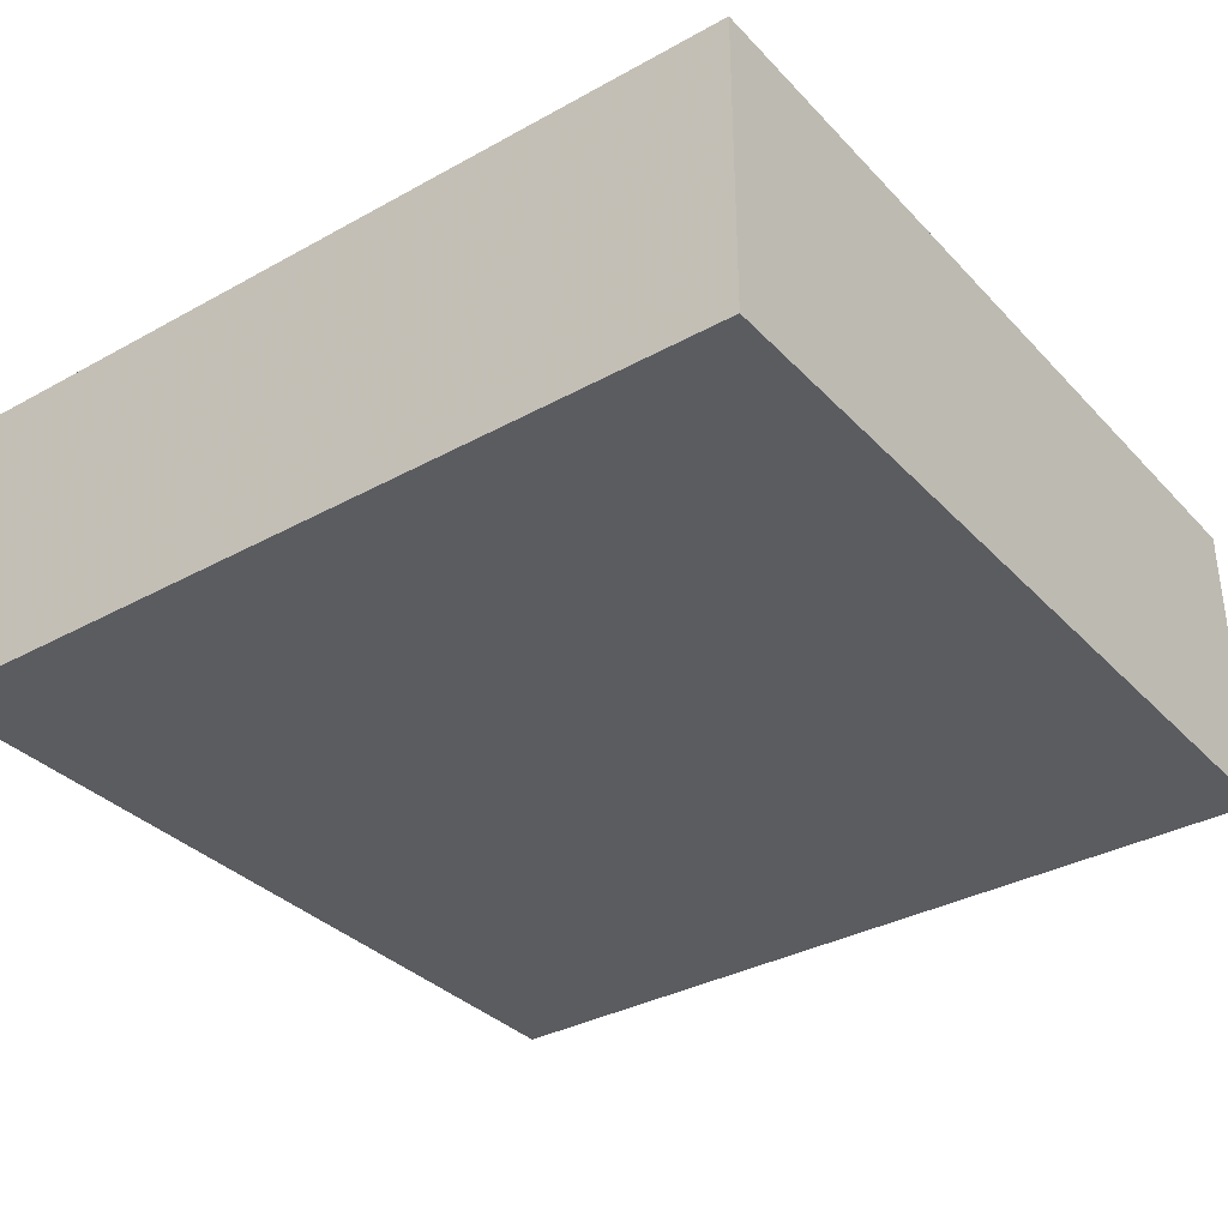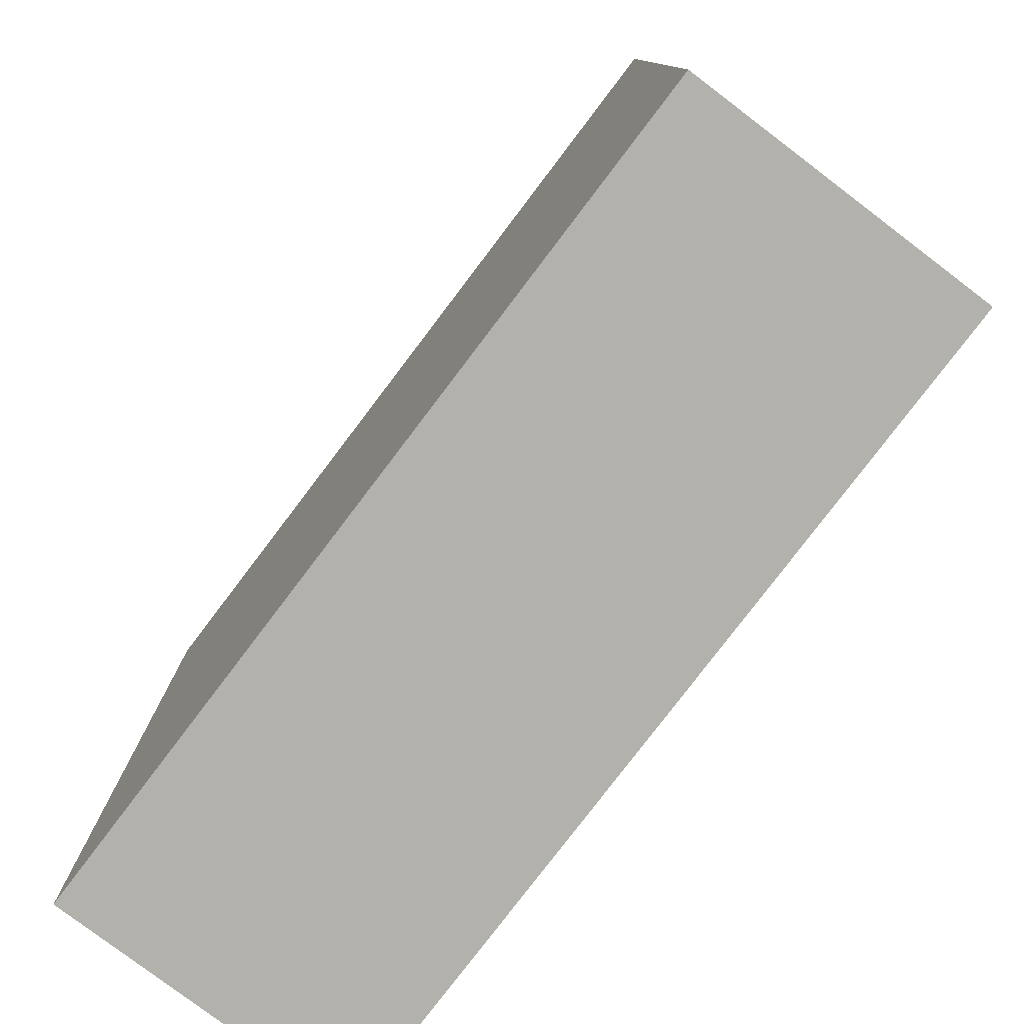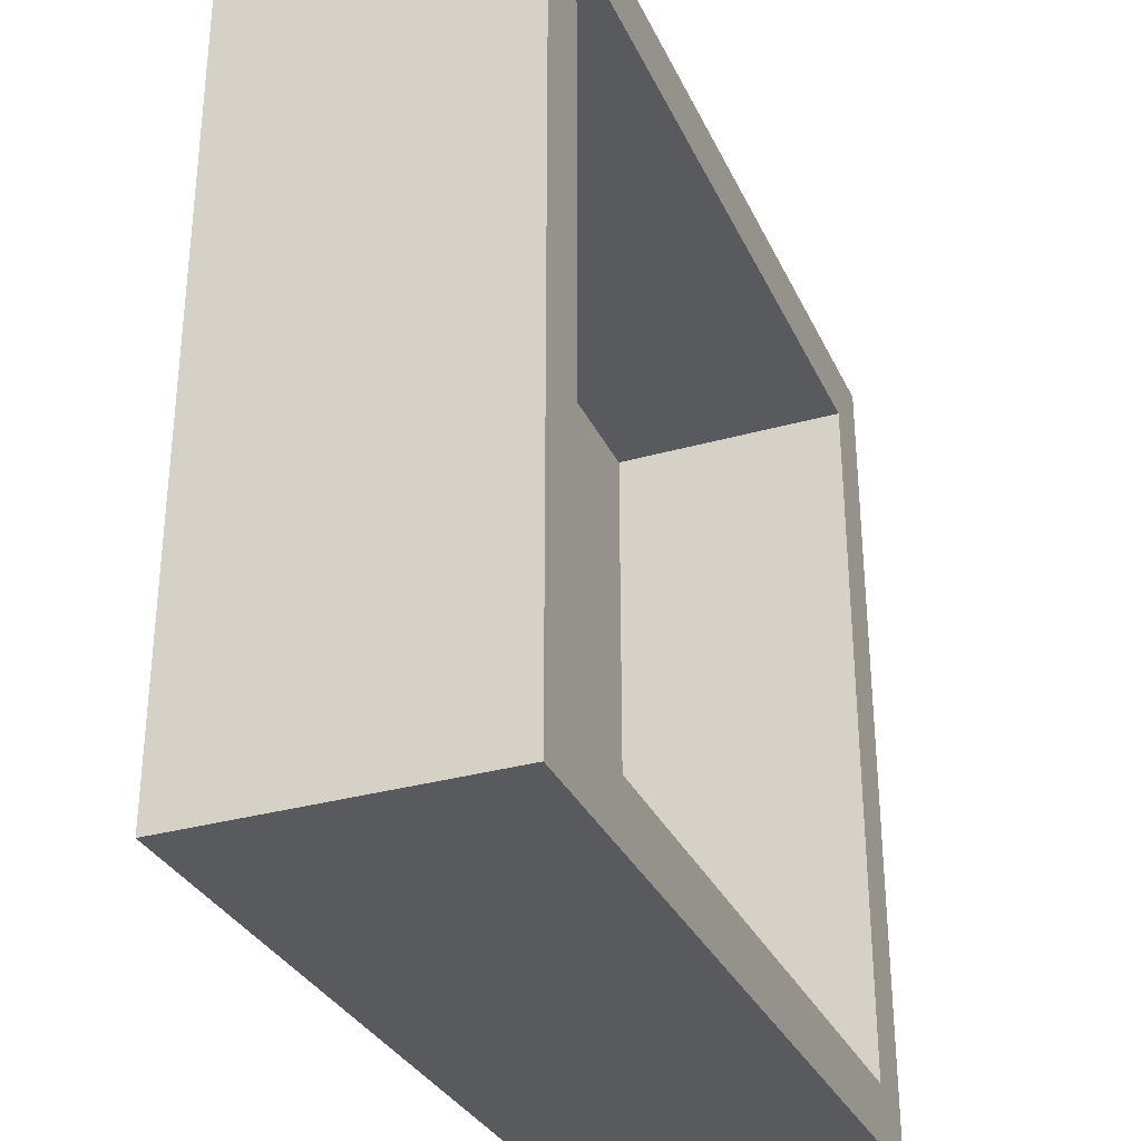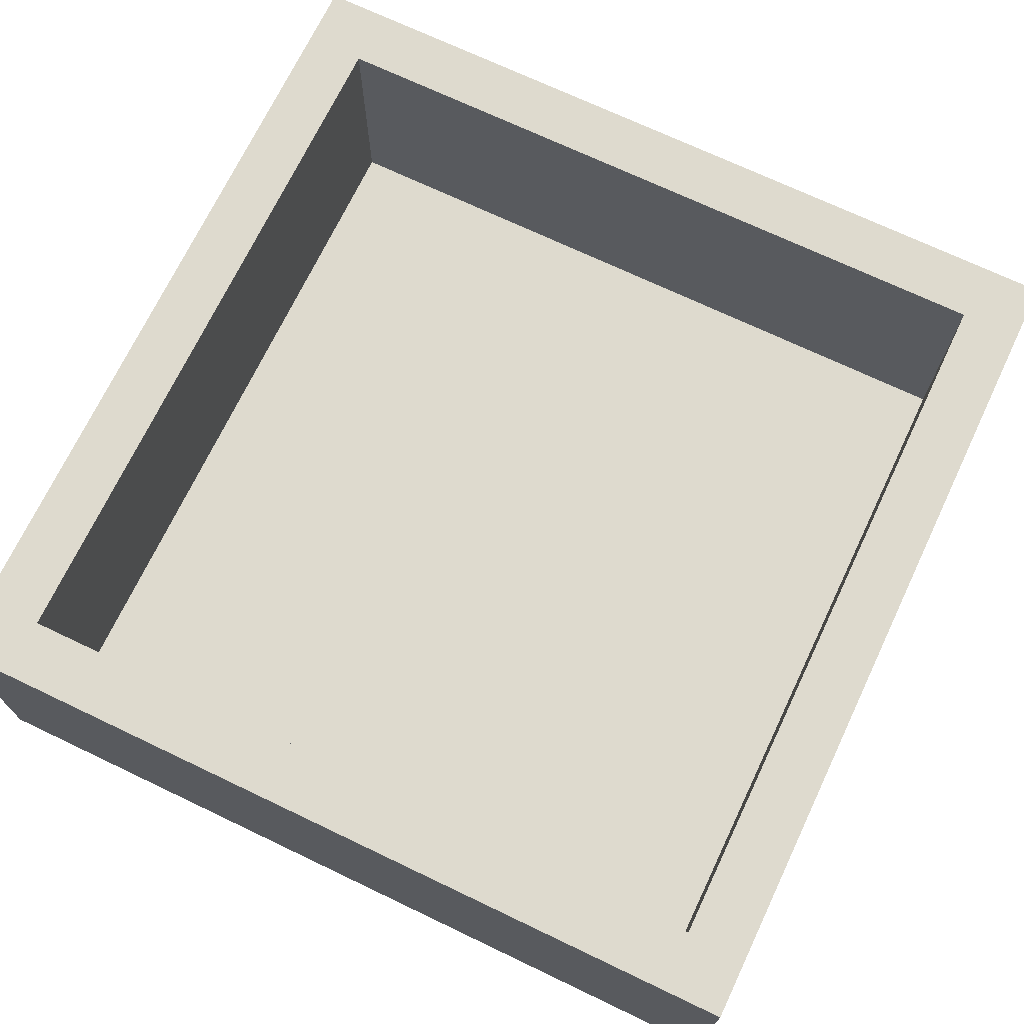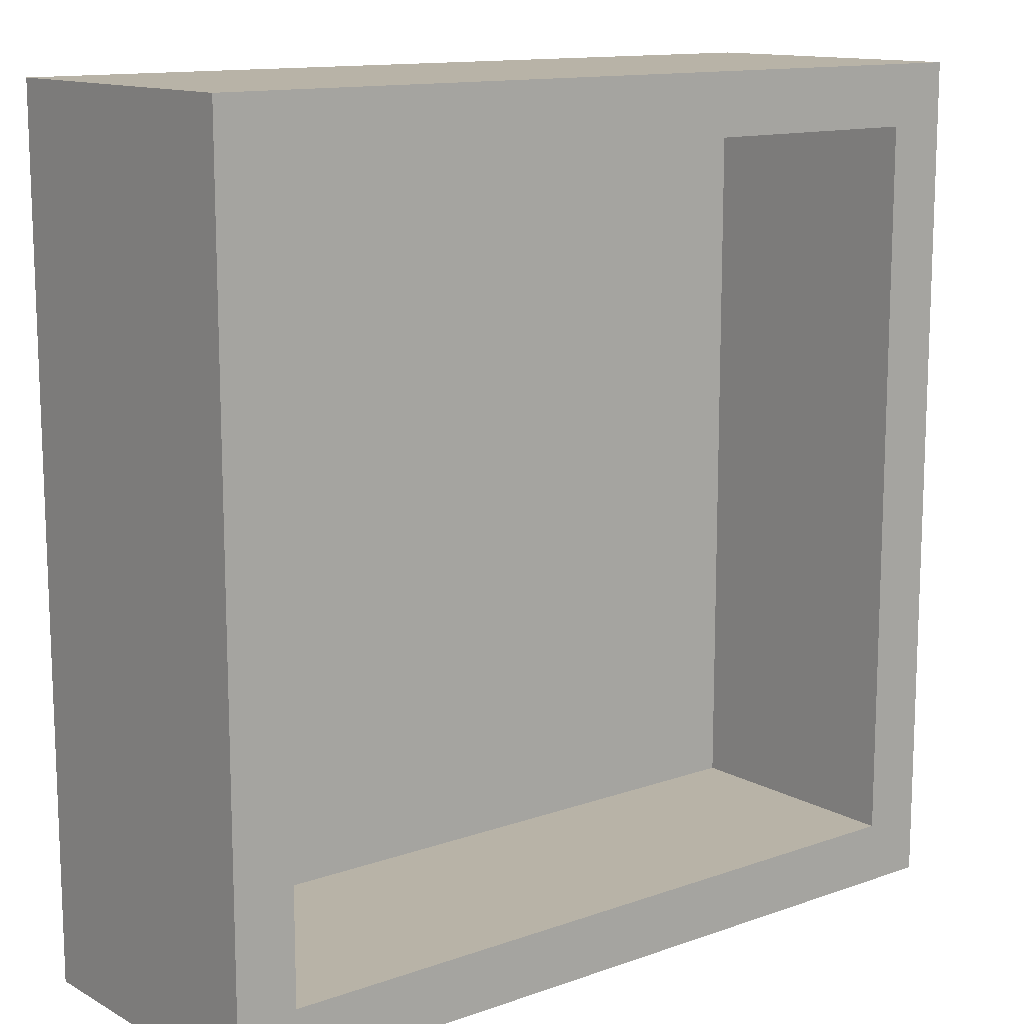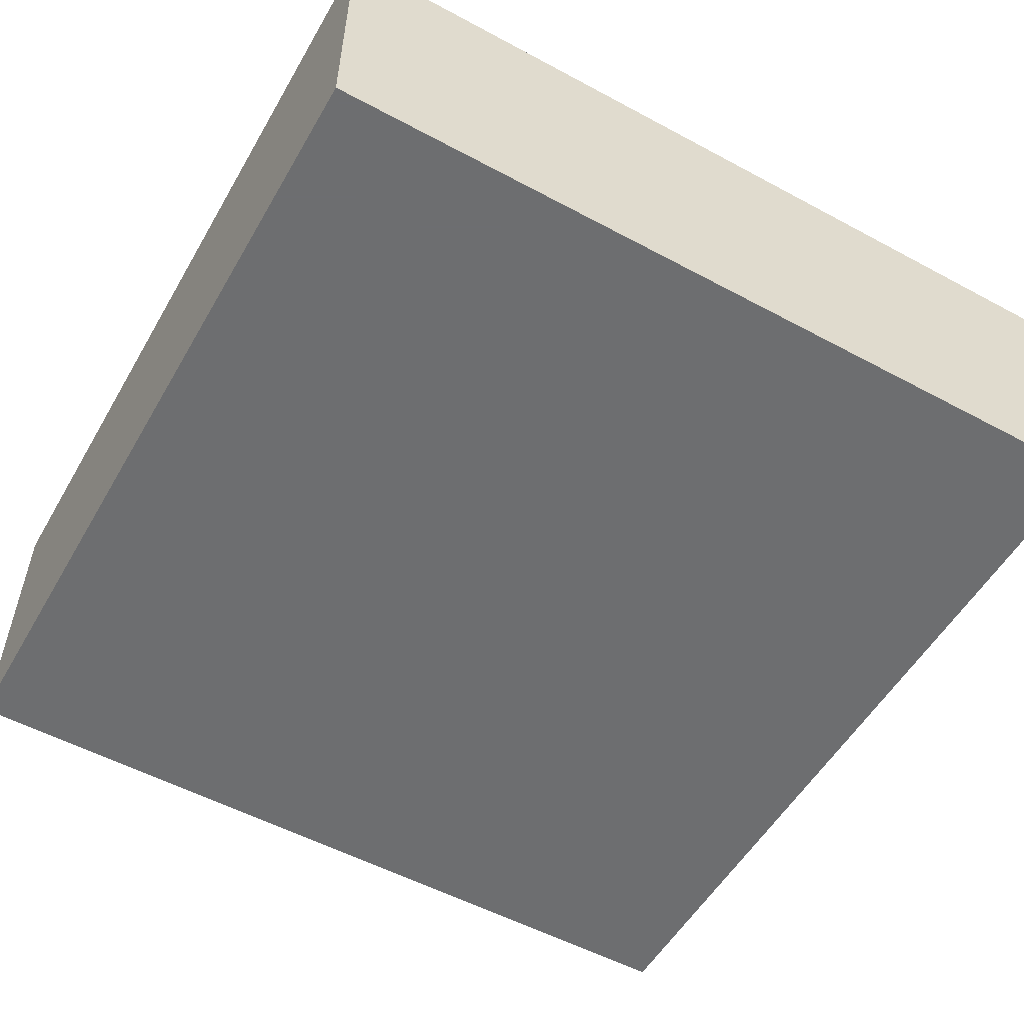
<metadata>
{"format":"obj","ext":"obj","renderer":"f3d","projection":"perspective","resolution":1024,"background":"white","views":[{"elev":-34.6,"azim":126.5,"up":"+Z"},{"elev":-79.0,"azim":-127.2,"up":"+Y"},{"elev":-31.7,"azim":-68.1,"up":"+Y"},{"elev":71.1,"azim":115.5,"up":"+Z"},{"elev":12.9,"azim":-39.0,"up":"+Y"},{"elev":-54.3,"azim":-119.7,"up":"+Z"}]}
</metadata>
<code>
v 1.092 -1.5 1
v 1.201 1.75 1
v 1.37 1.75 0.5965
v 0.02527 -1.084 0
v -0.9473 -0.2335 -0.25
v 0.135 0.013 0
v 0.5471 1.286 -0.25
v -0.426 1.237 -0.25
v -1.5 1.088 0
v -0.2112 1.75 0.3754
v -1.75 -1.267 1
v -1.193 1.75 1
v -1.201 1.75 -0.25
v 1.114 1.5 0
v 0.6746 0.1546 -0.25
v 1.032 1.5 1
v 1.5 1.5 0.4377
v -1.252 1.5 0.586
v 1.75 1.208 -0.25
v -1.285 -1.75 0.5937
v 1.117 -1.003 0
v 1.324 1.75 -0.25
v -1.5 1.5 0.5144
v 1.5 -1.5 0.4963
v -1.75 1.331 0.4595
v -1.5 -1.19 0.2605
v -1.5 -1.043 0.5434
v -1.5 -1.5 0.4618
v 1.75 1.065 1
v 1.75 -0.0405 -0.25
v -0.9694 1.5 0.416
v 1.27 -1.75 0.2722
v 0.5469 -0.9239 0
v 1.161 -0.774 -0.25
v -1.75 0.5293 1
v -1.5 -0.1472 0
v -0.7752 0.7338 -0.25
v -1.055 -1.034 0
v -1.112 1.276 -0.25
v -1.75 -0.05273 1
v 1.5 -1.043 0.5001
v -0.5122 -1.022 0
v 1.5 0.2841 0.5047
v 1.5 1.016 0
v 0.3276 -1.75 1
v -0.1826 -1.5 0
v 1.75 0.4072 1
v 1.5 0.01732 1
v 0.08049 1.75 -0.25
v 1.75 0.1403 0.3569
v -0.8754 -0.4861 0
v 0.1863 1.5 0.5056
v -1.5 0.3536 1
v 1.5 -0.3689 0.5008
v -1.044 -1.75 1
v -0.7319 -1.5 1
v -1.5 0.7517 0.5022
v -0.3024 -1.75 -0.25
v 0.4504 1.5 1
v -1.75 0.0129 0.3888
v -0.0876 -0.5585 0
v 0.6181 -0.4125 -0.25
v -0.4203 0.1038 -0.25
v -1.342 -0.1675 -0.25
v 0.2088 -0.03676 -0.25
v -0.4355 -1.5 0.5019
v -0.002516 -1.26 -0.25
v -1.187 -0.6944 -0.25
v -1.5 -0.258 1
v 0.929 1.75 0.477
v -0.8226 1.75 0.3727
v -1.5 1.5 1
v -1.5 -1.5 0
v -1.5 -1.5 1
v 1.5 -1.5 0
v -0.1646 1.5 1
v 1.5 -1.5 1
v -1.5 0.116 0.5007
v 1.75 -1.75 1
v 0.8058 0.1621 0
v 0.101 1.75 1
v 1.75 0.7657 0.3887
v -1.75 0.3057 -0.25
v 1.75 -0.5228 -0.25
v 1.75 1.75 1
v -1.75 -0.6837 0.2014
v -1.75 1.75 -0.25
v 1.188 -0.204 -0.25
v -1.75 1.13 1
v -0.787 -1.5 0
v -0.3601 -1.75 1
v -1.75 1.75 1
v -1.5 0.4672 0
v 0.6443 0.7526 -0.25
v 1.75 0.5374 -0.25
v 1.5 -0.09758 0
v -1.5 1.5 0
v 1.75 -1.75 -0.25
v 0.3906 -1.5 0
v -1.296 0.7067 -0.25
v -0.5165 1.75 1
v -0.04415 -0.6299 -0.25
v -1.5 -0.8683 1
v -1.75 -1.75 1
v 1.228 0.4414 -0.25
v 1.75 -0.3351 1
v 1.75 1.75 -0.25
v 0.3779 1.75 0.3921
v 0.3019 0.3564 0
v -1.343 1.75 0.3525
v -0.9026 0.195 0
v 1.086 0.6768 0
v 1.5 1.5 1
v 1.5 1.5 0
v -1.75 -1.75 -0.25
v 0.701 -1.75 0.3575
v 1.75 -1.05 1
v -1.28 -1.75 0.1818
v -1.088 0.2415 -0.25
v 0.976 -1.5 0
v 0.0373 1.064 0
v 1.75 -1.75 0.4734
v 1.5 0.6988 1
v -1.75 -0.3724 -0.25
v 1.094 1.138 -0.25
v 0.4834 -0.3483 0
v -1.75 1.75 0.5877
v -1.75 -1.015 -0.25
v 0.1718 -1.5 0.5009
v 0.5317 0.7694 0
v 1.75 -0.5494 0.2278
v -1.5 -0.8376 0
v -1.75 -0.6524 1
v 0.02068 -1.75 0.3721
v -0.6152 1.75 -0.25
v 1.5 -0.7133 1
v 1.051 -1.75 -0.25
v -0.1634 1.5 0
v -0.2588 0.7338 -0.25
v -0.743 -1.75 0.3782
v 1.044 1.16 0
v 1.5 0.4935 0
v -0.4209 1.088 0
v -0.4623 1.5 0.4869
v -0.0828 -1.5 1
v -1.75 -1.001 0.571
v 1.5 -0.741 0
v 0.8018 1.75 -0.25
v 0.5727 -1.5 1
v -1.75 -1.75 0.4601
v -0.2071 0.5308 0
v -1.75 1.75 0.1083
v 1.75 -1.034 -0.25
v 0.9921 -0.4919 0
v 1.456 0.8311 -0.25
v -1.076 -1.5 0.4939
v 1.75 1.75 0.2858
v -1.75 1.116 -0.25
v 1.75 -0.8019 0.6432
v 0.6817 1.75 1
v 0.5446 -1.027 -0.25
v 0.4468 -1.75 -0.25
v -0.8484 1.5 0
v -1.5 -0.5064 0.5074
v 0.1319 1.047 -0.25
v 1.5 0.9154 0.4904
v -1.75 -0.4754 0.6322
v 0.5187 1.5 0
v 0.8002 1.5 0.4905
v -0.8655 1.5 1
v 0.7838 -1.5 0.4995
v -1.5 0.9608 1
v -0.8965 0.8115 0
v -1.75 -1.24 0.1465
v 1.75 1.308 0.4849
v 0.1634 0.4592 -0.25
v -1.255 -1.284 -0.25
v -0.9943 -1.75 -0.25
v -0.647 -0.5331 -0.25
v 1.75 -1.241 0.4063
v -0.3875 -0.06116 0
v -1.75 0.7376 0.3914
v 1.117 -1.348 -0.25
v 1.12 -1.75 1
v 1.321 1.75 0.1016
v -0.6332 -1.129 -0.25
f 40 167 133
f 5 64 119
f 142 44 112
f 44 142 166
f 127 25 92
f 110 127 12
f 1 184 77
f 171 1 24
f 160 2 70
f 124 64 68
f 126 6 61
f 99 171 120
f 95 155 19
f 14 141 114
f 163 173 143
f 165 7 94
f 49 7 165
f 70 3 185
f 128 115 174
f 20 150 118
f 13 135 39
f 97 9 163
f 13 71 135
f 87 39 158
f 71 13 110
f 85 29 175
f 47 82 29
f 65 63 176
f 100 37 119
f 104 11 150
f 103 11 74
f 92 12 127
f 92 72 12
f 141 112 44
f 169 14 17
f 65 15 62
f 40 35 60
f 35 40 53
f 65 102 63
f 67 102 161
f 59 16 160
f 52 169 59
f 123 113 166
f 95 19 82
f 121 130 168
f 150 20 104
f 20 118 140
f 3 70 2
f 150 174 115
f 75 147 21
f 33 21 154
f 115 118 150
f 22 125 148
f 108 70 148
f 49 8 135
f 97 23 9
f 163 31 97
f 24 41 75
f 75 120 24
f 89 92 25
f 152 25 127
f 53 172 35
f 53 57 172
f 78 164 36
f 28 26 27
f 164 27 132
f 27 164 103
f 73 28 156
f 85 175 157
f 85 113 29
f 88 105 30
f 72 23 18
f 45 116 184
f 116 137 32
f 153 183 34
f 62 88 34
f 36 51 111
f 43 96 54
f 131 180 153
f 84 30 131
f 82 47 50
f 42 61 51
f 128 174 86
f 112 141 130
f 120 33 99
f 76 59 81
f 180 131 159
f 182 83 60
f 110 13 152
f 138 121 168
f 175 19 157
f 181 6 151
f 132 38 51
f 31 18 97
f 40 60 167
f 110 12 71
f 177 128 68
f 165 94 176
f 61 4 33
f 83 119 64
f 165 139 8
f 149 129 145
f 51 181 111
f 13 39 87
f 87 152 13
f 65 62 102
f 57 9 23
f 137 162 183
f 30 105 95
f 170 72 18
f 169 17 16
f 71 101 10
f 58 178 186
f 44 114 141
f 181 51 61
f 124 68 128
f 46 42 90
f 18 31 170
f 21 33 120
f 90 66 46
f 93 57 78
f 175 29 82
f 114 44 17
f 15 176 94
f 166 17 44
f 49 165 8
f 46 129 99
f 103 74 27
f 137 183 98
f 151 143 173
f 32 184 116
f 1 149 184
f 87 158 152
f 99 4 46
f 49 10 108
f 179 68 5
f 73 26 28
f 124 83 64
f 11 133 146
f 103 69 133
f 142 43 166
f 45 145 91
f 23 97 18
f 24 77 41
f 133 167 146
f 91 134 45
f 119 83 100
f 124 128 86
f 73 90 38
f 69 103 164
f 148 49 108
f 145 56 91
f 106 117 159
f 104 74 11
f 160 108 81
f 109 151 6
f 50 95 82
f 147 154 21
f 115 178 118
f 101 12 170
f 112 80 142
f 53 78 57
f 58 140 178
f 47 48 106
f 94 125 105
f 69 164 78
f 106 50 47
f 10 135 71
f 137 98 32
f 163 138 144
f 129 66 145
f 85 2 113
f 124 60 83
f 48 123 43
f 61 42 4
f 179 102 186
f 95 50 30
f 79 117 77
f 176 139 165
f 42 51 38
f 45 184 149
f 14 169 168
f 167 60 86
f 136 41 77
f 28 74 156
f 25 152 158
f 77 24 1
f 181 151 111
f 115 128 177
f 119 63 5
f 139 176 63
f 81 10 101
f 136 106 48
f 16 59 169
f 158 100 83
f 159 131 106
f 146 86 174
f 9 93 173
f 113 2 16
f 92 89 72
f 86 60 124
f 55 91 56
f 8 39 135
f 151 121 143
f 91 140 134
f 69 53 40
f 166 43 123
f 52 168 169
f 115 177 178
f 57 23 172
f 113 16 17
f 90 42 38
f 67 58 186
f 48 43 54
f 86 146 167
f 32 122 184
f 153 34 84
f 53 69 78
f 116 134 162
f 113 123 29
f 22 185 107
f 161 102 62
f 80 126 154
f 25 182 89
f 177 186 178
f 131 30 50
f 101 71 12
f 119 37 63
f 162 137 116
f 144 170 31
f 123 48 47
f 70 108 160
f 132 36 164
f 1 171 149
f 104 55 74
f 186 68 179
f 58 162 134
f 10 81 108
f 58 134 140
f 147 41 54
f 144 52 76
f 132 51 36
f 175 82 19
f 181 61 6
f 179 63 102
f 9 57 93
f 109 6 80
f 100 158 39
f 109 130 151
f 46 4 42
f 129 46 66
f 140 55 20
f 145 45 149
f 79 180 117
f 73 156 90
f 2 85 3
f 138 143 121
f 68 186 177
f 107 185 157
f 176 15 65
f 155 95 105
f 105 88 15
f 139 63 37
f 107 19 22
f 122 180 79
f 15 94 105
f 39 37 100
f 72 172 23
f 153 98 183
f 156 56 66
f 7 148 125
f 35 89 182
f 26 132 27
f 162 58 67
f 5 68 64
f 79 77 184
f 56 74 55
f 84 88 30
f 4 99 33
f 49 135 10
f 125 22 19
f 49 148 7
f 173 93 111
f 171 99 129
f 96 142 80
f 146 150 11
f 36 93 78
f 168 52 138
f 127 110 152
f 114 17 14
f 170 76 101
f 60 35 182
f 73 132 26
f 157 185 3
f 40 133 69
f 33 154 126
f 107 157 19
f 45 134 116
f 84 34 88
f 136 48 54
f 160 16 2
f 56 156 74
f 136 77 117
f 149 171 129
f 59 76 52
f 185 148 70
f 106 136 117
f 121 151 130
f 96 43 142
f 159 117 180
f 31 163 144
f 47 29 123
f 157 3 85
f 155 105 125
f 22 148 185
f 126 80 6
f 67 161 162
f 183 161 34
f 183 162 161
f 17 166 113
f 172 72 89
f 14 168 141
f 122 32 98
f 28 27 74
f 150 146 174
f 52 144 138
f 163 143 138
f 171 24 120
f 75 21 120
f 179 5 63
f 19 155 125
f 178 140 118
f 147 54 96
f 83 182 158
f 79 184 122
f 122 98 180
f 55 140 91
f 161 62 34
f 147 96 154
f 145 66 56
f 88 62 15
f 50 106 131
f 125 94 7
f 89 35 172
f 80 154 96
f 173 163 9
f 81 101 76
f 153 180 98
f 33 126 61
f 173 111 151
f 25 158 182
f 168 130 141
f 153 84 131
f 72 170 12
f 67 186 102
f 90 156 66
f 133 11 103
f 160 81 59
f 109 80 130
f 136 54 41
f 55 104 20
f 37 39 8
f 130 80 112
f 93 36 111
f 37 8 139
f 76 170 144
f 75 41 147
f 73 38 132

</code>
